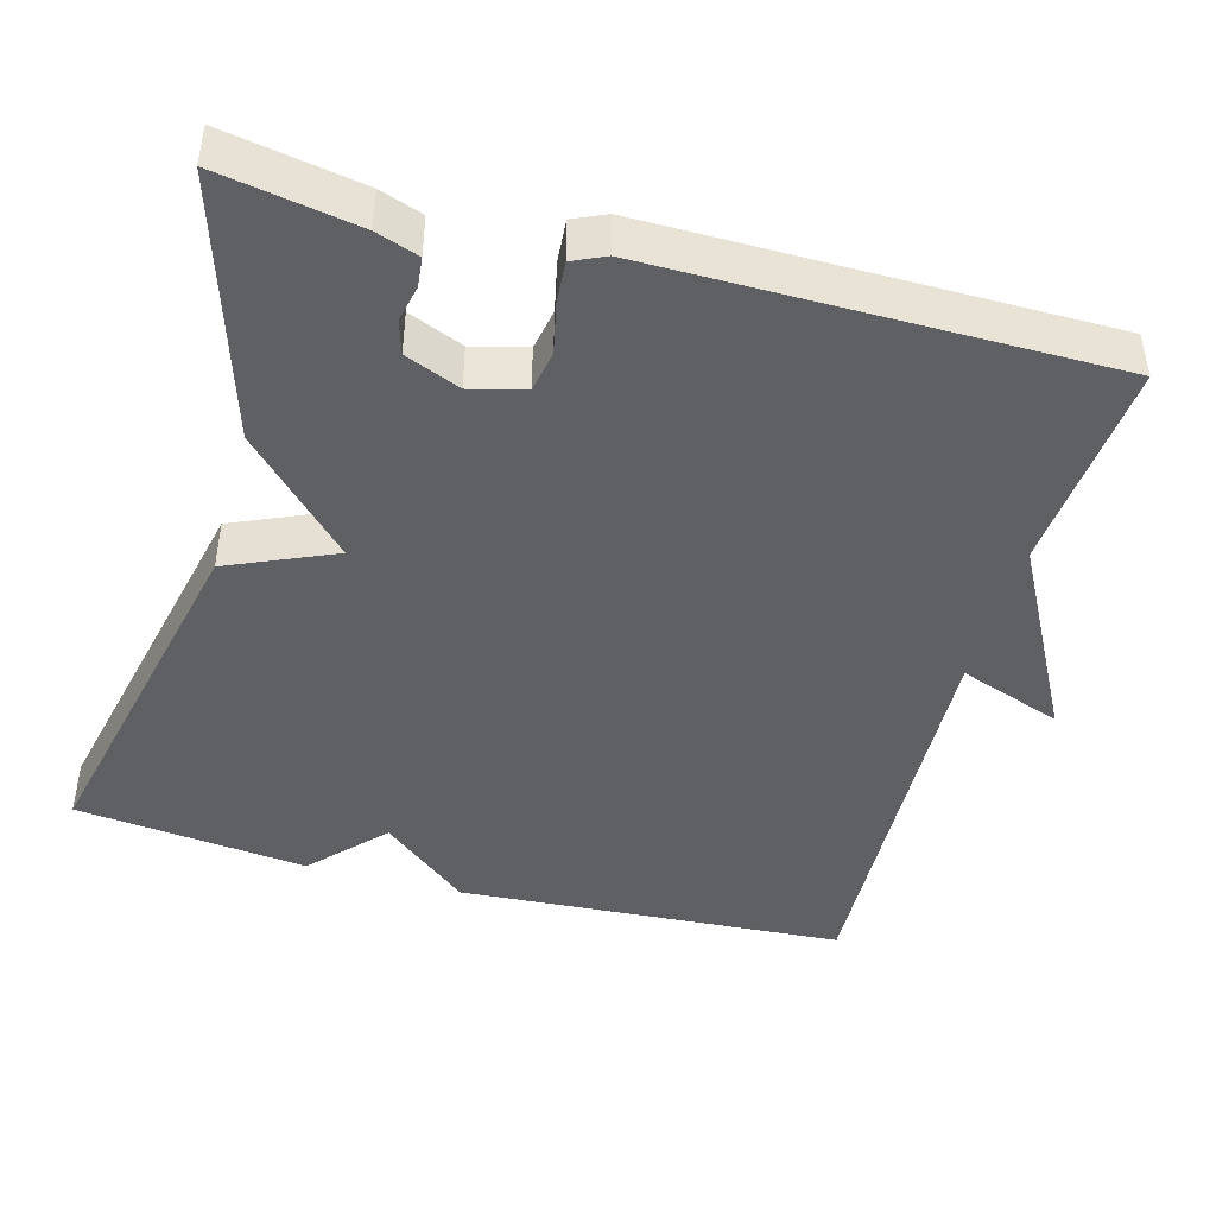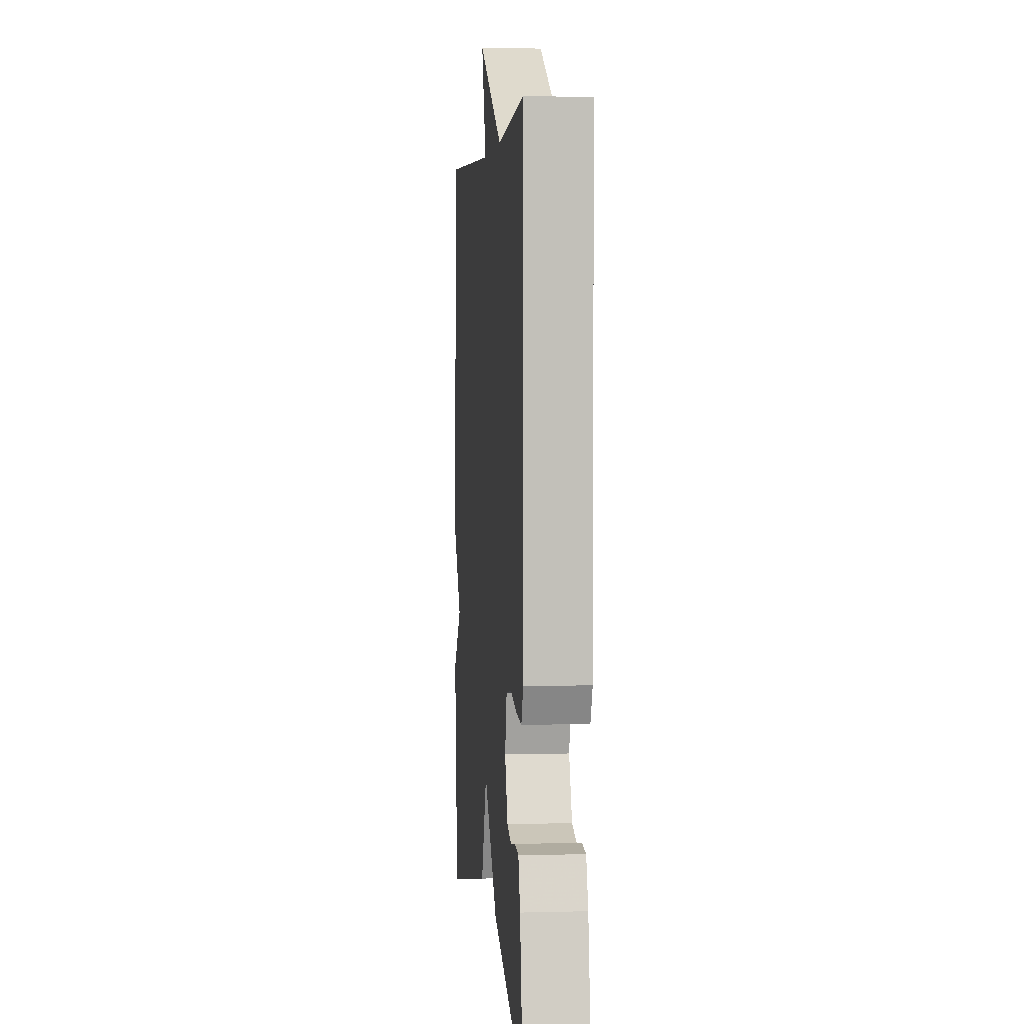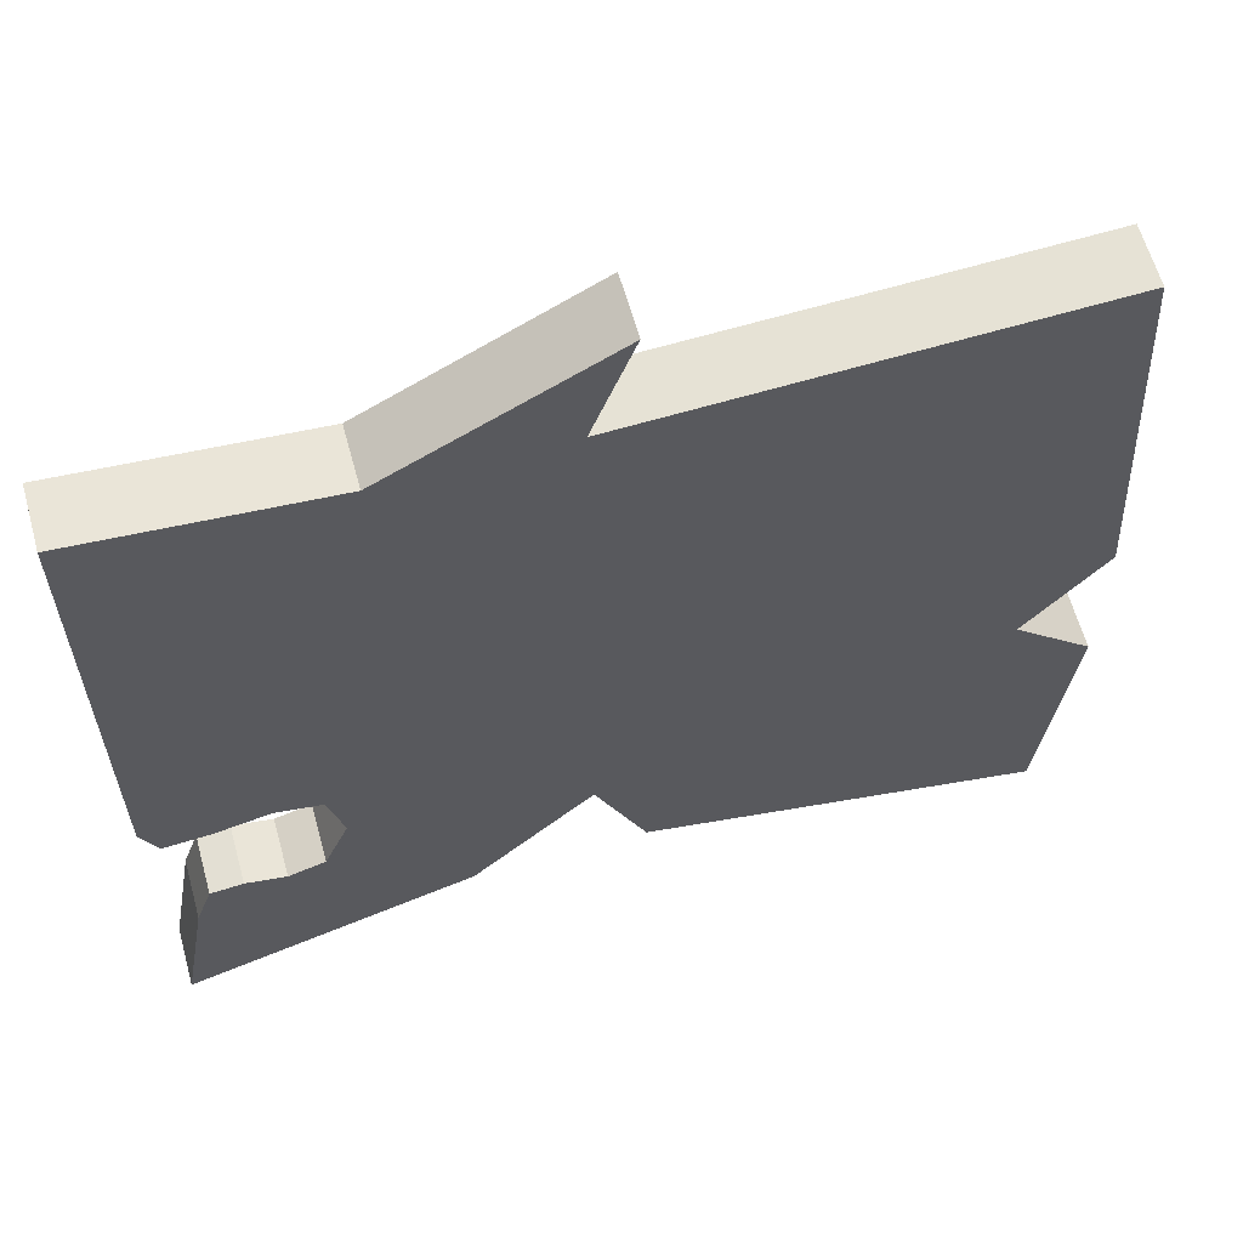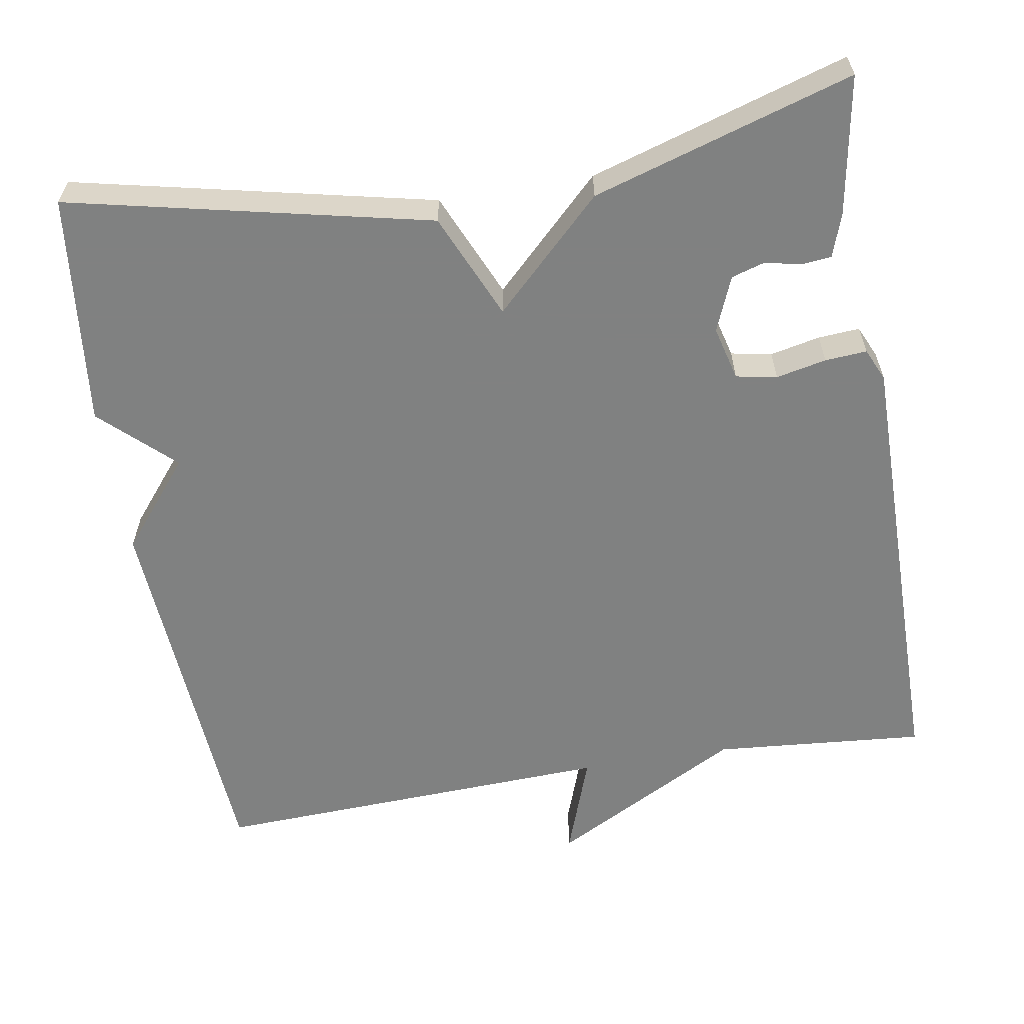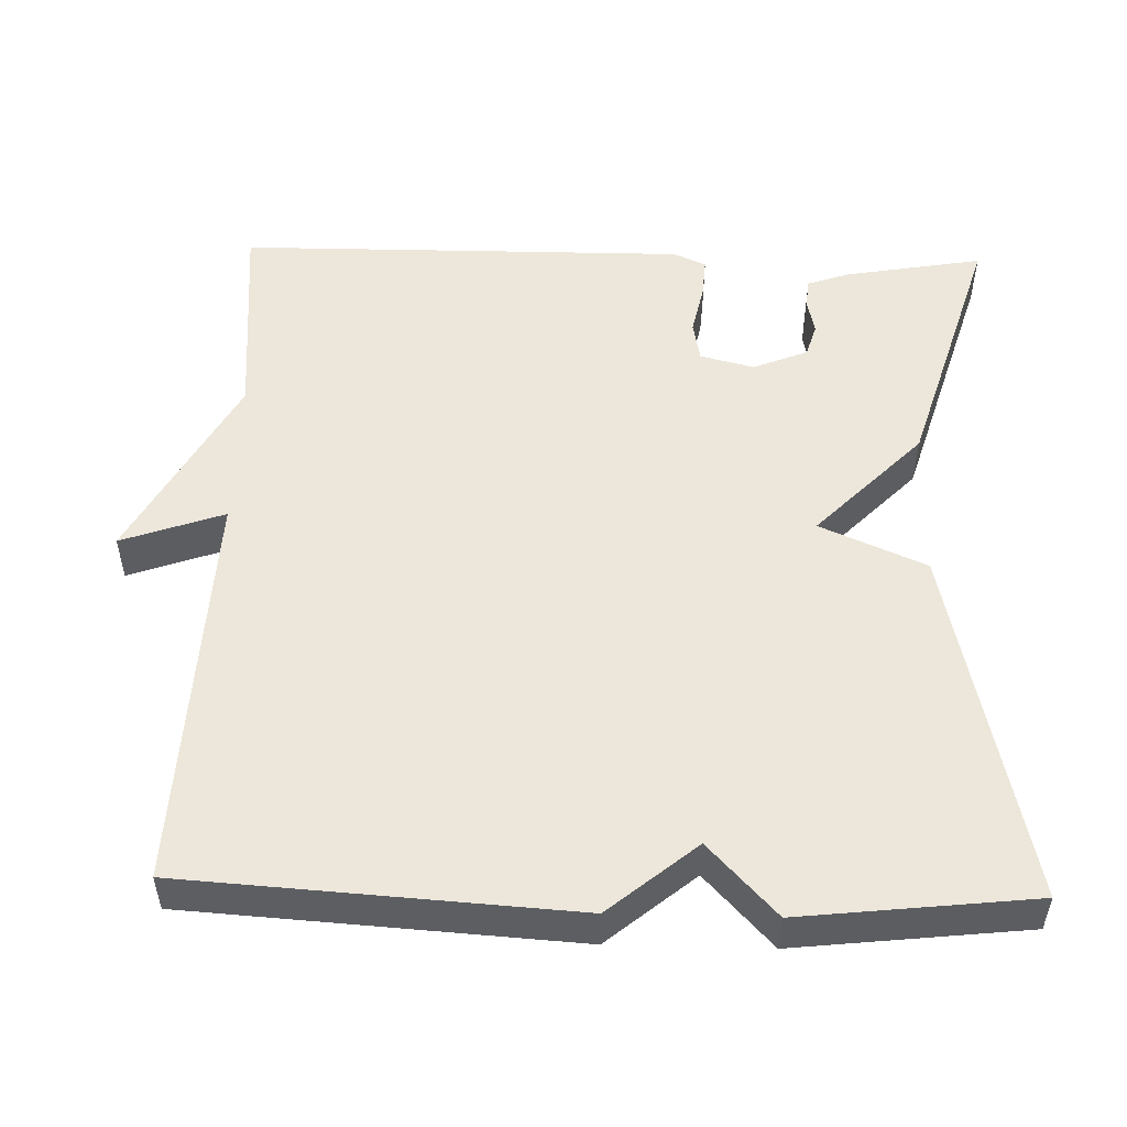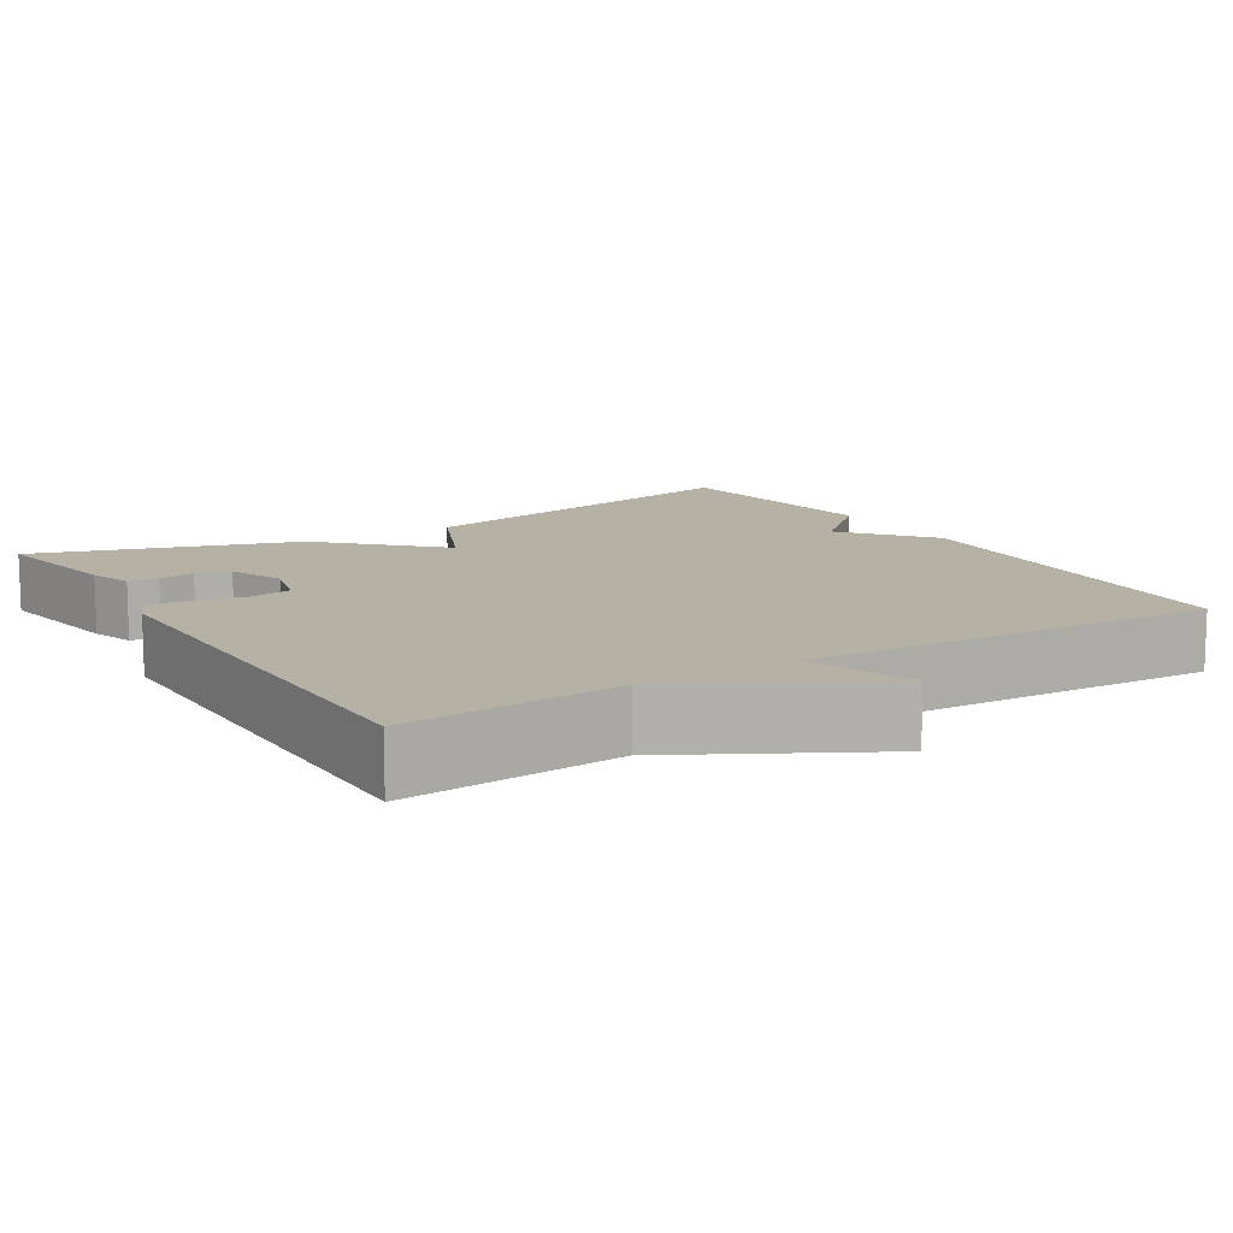
<metadata>
{"format":"obj","ext":"obj","renderer":"f3d","projection":"perspective","resolution":1024,"background":"white","views":[{"elev":-44.7,"azim":-105.4,"up":"+Y"},{"elev":3.9,"azim":-95.1,"up":"+Z"},{"elev":62.0,"azim":-15.5,"up":"+Z"},{"elev":-60.3,"azim":-170.5,"up":"+Y"},{"elev":51.8,"azim":91.5,"up":"+Y"},{"elev":11.8,"azim":-31.4,"up":"+Y"}]}
</metadata>
<code>
v -0.5 0.07 -0.5
v -0.469 0.07 -0.321
v -0.45 0.07 -0.266
v -0.412 0.07 -0.262
v -0.365 0.07 -0.272
v -0.322 0.07 -0.259
v -0.293 0.07 -0.188
v -0.311 0.07 -0.118
v -0.364 0.07 -0.108
v -0.429 0.07 -0.122
v -0.483 0.07 -0.126
v -0.502 0.07 -0.084
v -0.5 0.07 0.5
v -0.225 0.07 0.477
v 0.022 0.07 0.61
v -0.025 0.07 0.477
v 0.5 0.07 0.5
v 0.533 0.07 0
v 0.44 0.07 -0.113
v 0.533 0.07 -0.2
v 0.5 0.07 -0.5
v 0.035 0.07 -0.397
v -0.025 0.07 -0.26
v -0.165 0.07 -0.397
v -0.5 0 -0.5
v -0.469 0 -0.321
v -0.45 0 -0.266
v -0.412 0 -0.262
v -0.365 0 -0.272
v -0.322 0 -0.259
v -0.293 0 -0.188
v -0.311 0 -0.118
v -0.364 0 -0.108
v -0.429 0 -0.122
v -0.483 0 -0.126
v -0.502 0 -0.084
v -0.5 0 0.5
v -0.225 0 0.477
v 0.022 0 0.61
v -0.025 0 0.477
v 0.5 0 0.5
v 0.533 0 0
v 0.44 0 -0.113
v 0.533 0 -0.2
v 0.5 0 -0.5
v 0.035 0 -0.397
v -0.025 0 -0.26
v -0.165 0 -0.397
f 23 24 1 2
f 21 22 23
f 20 21 23
f 19 20 23
f 18 19 23
f 17 18 23
f 16 17 23
f 14 15 16
f 14 16 23
f 12 13 14
f 11 12 14
f 10 11 14
f 9 10 14
f 8 9 14
f 7 8 14 23
f 6 7 23
f 5 6 23 2
f 2 3 4 5
f 26 25 48 47
f 47 46 45
f 47 45 44
f 47 44 43
f 47 43 42
f 47 42 41
f 47 41 40
f 40 39 38
f 47 40 38
f 38 37 36
f 38 36 35
f 38 35 34
f 38 34 33
f 38 33 32
f 47 38 32 31
f 47 31 30
f 26 47 30 29
f 29 28 27 26
f 1 25 26 2
f 2 26 27 3
f 3 27 28 4
f 4 28 29 5
f 5 29 30 6
f 6 30 31 7
f 7 31 32 8
f 8 32 33 9
f 9 33 34 10
f 10 34 35 11
f 11 35 36 12
f 12 36 37 13
f 13 37 38 14
f 14 38 39 15
f 15 39 40 16
f 16 40 41 17
f 17 41 42 18
f 18 42 43 19
f 19 43 44 20
f 20 44 45 21
f 21 45 46 22
f 22 46 47 23
f 23 47 48 24
f 24 48 25 1

</code>
